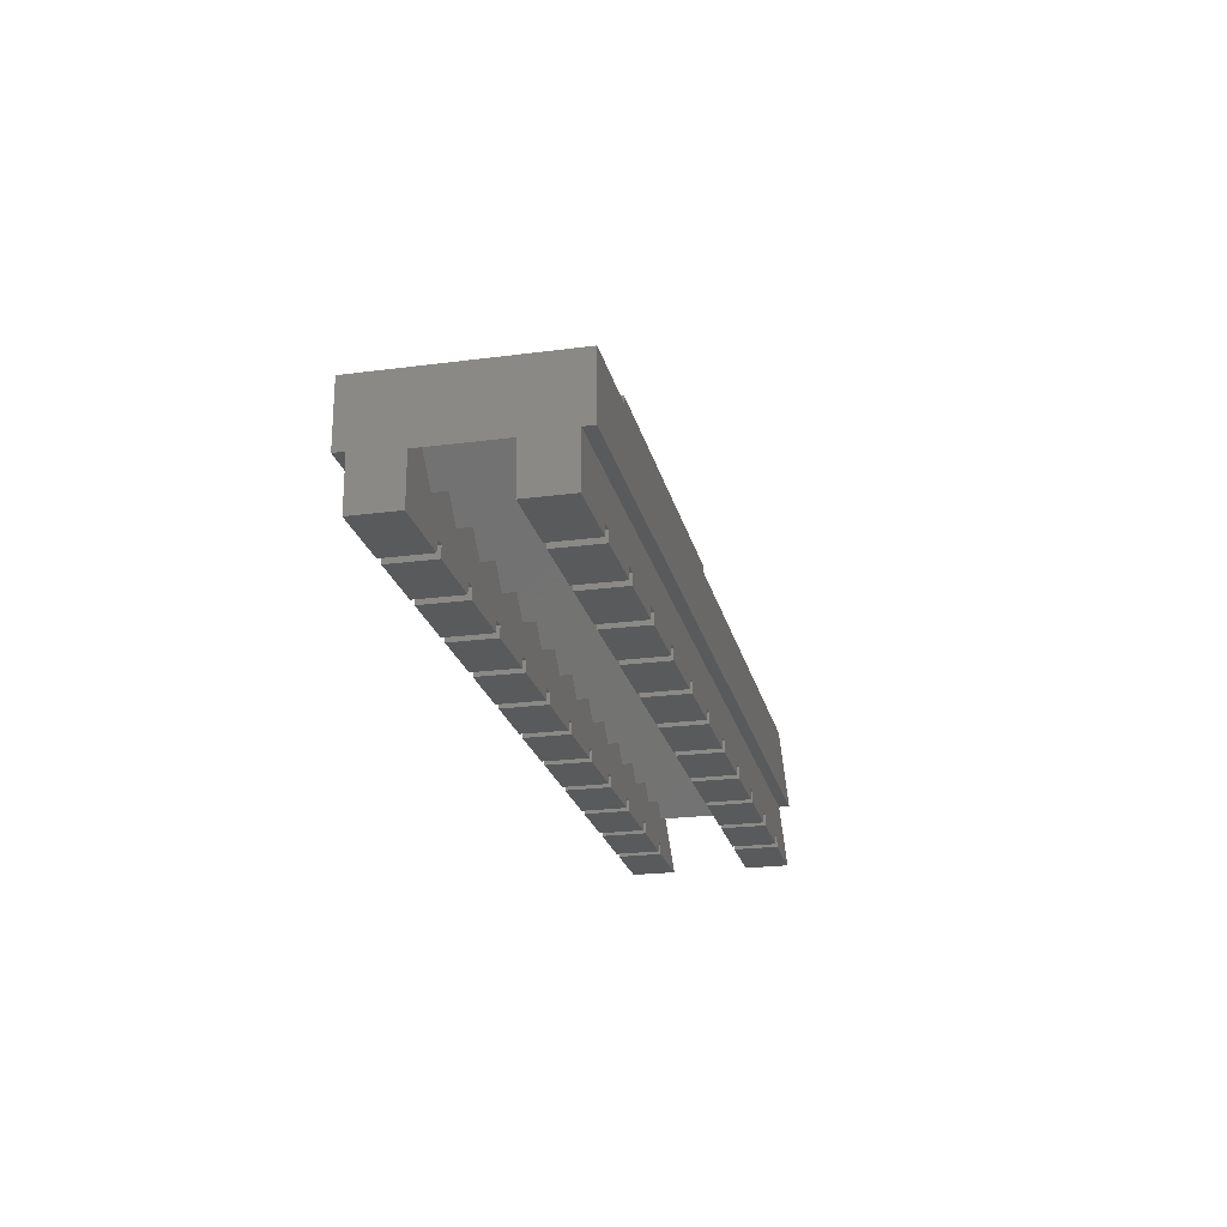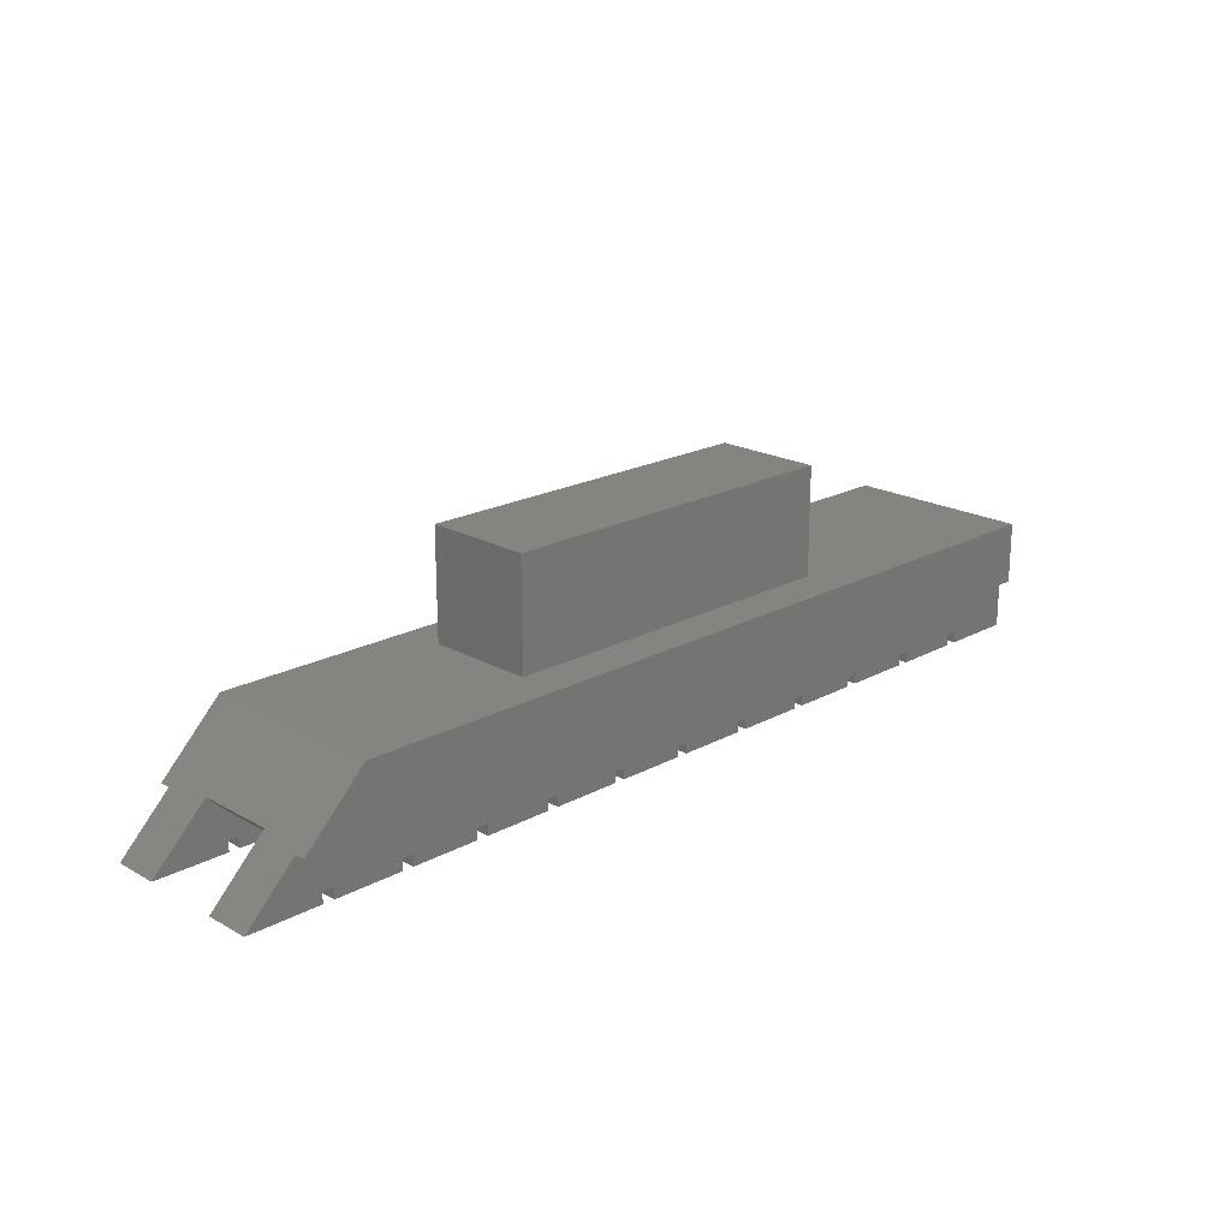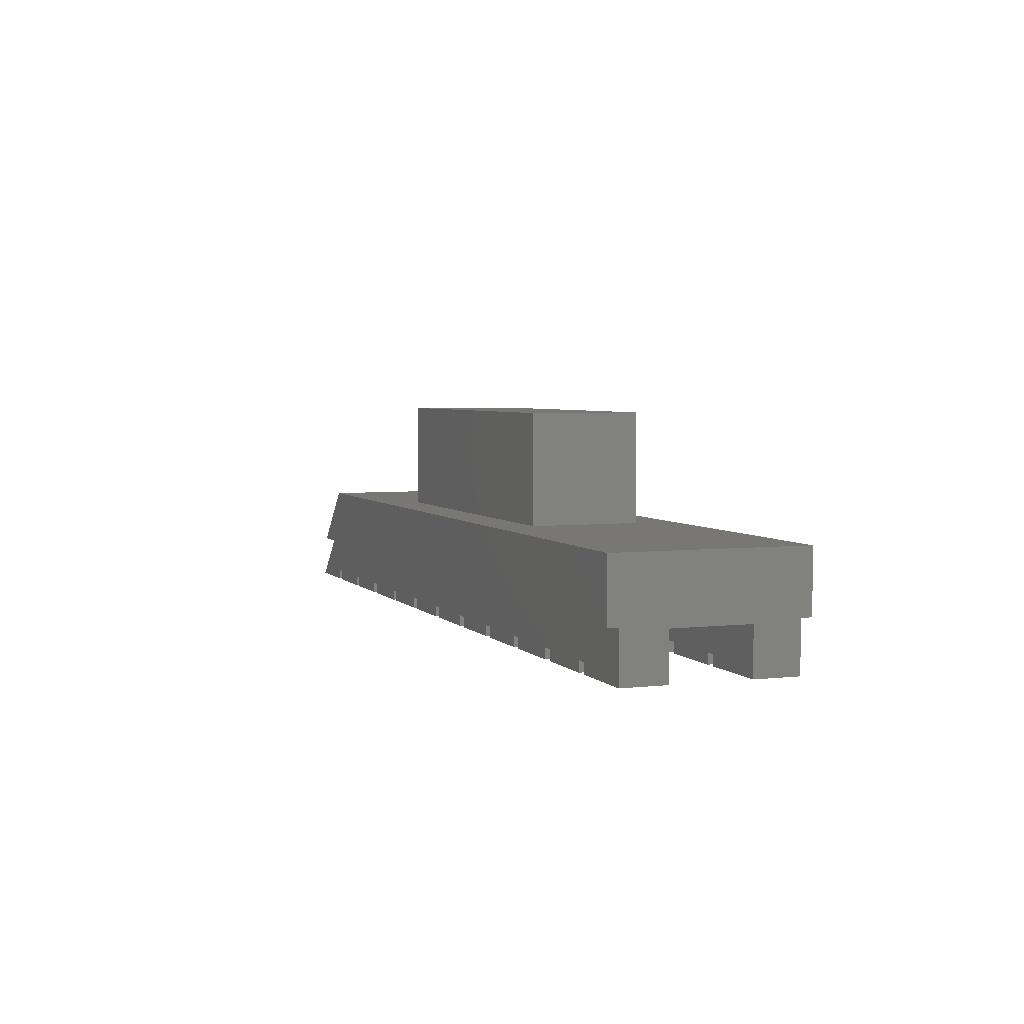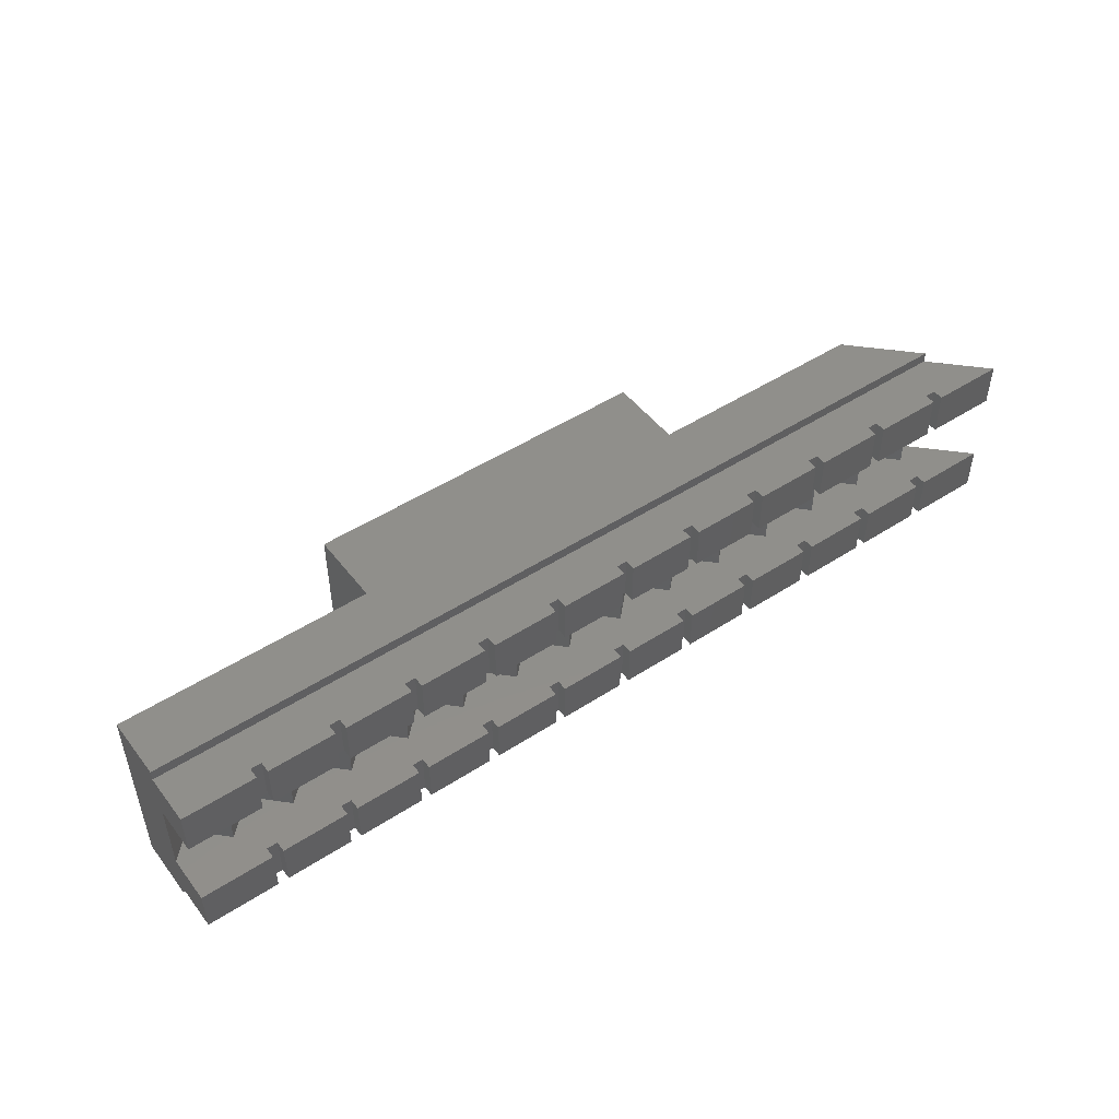
<metadata>
{"format":"stl","ext":"stl","renderer":"f3d","projection":"perspective","resolution":1024,"background":"white","views":[{"elev":-22.5,"azim":-77.2,"up":"+Y"},{"elev":20.3,"azim":135.4,"up":"+Y"},{"elev":4.2,"azim":-110.7,"up":"+Y"},{"elev":48.5,"azim":-35.9,"up":"+Z"}]}
</metadata>
<code>
# stl→obj: 292 verts, 580 faces
v -0.4667 -0.5417 1.167
v -0.4667 -0.3917 0.5417
v -0.4667 -0.5417 0.5417
v -0.4667 -0.3917 1.167
v -0.6167 -0.3917 0.5417
v -0.6167 -0.3917 1.167
v -0.6167 -0.5417 0.5417
v -0.6167 -0.5417 1.167
v -1.55 -0.5417 0.5417
v -1.55 -0.5417 1.167
v -1.55 -0.3917 0.5417
v -1.55 -0.3917 1.167
v -1.7 -0.3917 0.5417
v -1.7 -0.3917 1.167
v -1.7 -0.5417 0.5417
v -1.7 -0.5417 1.167
v -2.633 -0.5417 0.5417
v -2.633 -0.5417 1.167
v -2.633 -0.3917 0.5417
v -2.633 -0.3917 1.167
v -2.783 -0.3917 0.5417
v -2.783 -0.3917 1.167
v -2.783 -0.5417 0.5417
v -2.783 -0.5417 1.167
v -3.717 -0.5417 0.5417
v -3.717 -0.5417 1.167
v -3.717 -0.3917 0.5417
v -3.717 -0.3917 1.167
v -3.867 -0.3917 0.5417
v -3.867 -0.3917 1.167
v -3.867 -0.5417 0.5417
v -3.867 -0.5417 1.167
v -4.8 -0.5417 0.5417
v -4.8 -0.5417 1.167
v -4.8 -0.3917 0.5417
v -4.8 -0.3917 1.167
v -4.95 -0.3917 0.5417
v -4.95 -0.3917 1.167
v -4.95 -0.5417 0.5417
v -4.95 -0.5417 1.167
v -5.883 -0.5417 0.5417
v -5.883 -0.5417 1.167
v -5.883 -0.3917 0.5417
v -5.883 -0.3917 1.167
v -6.033 -0.3917 0.5417
v -6.033 -0.3917 1.167
v -6.033 -0.5417 0.5417
v -6.033 -0.5417 1.167
v -6.967 -0.5417 0.5417
v -6.967 -0.5417 1.167
v -6.967 -0.3917 0.5417
v -6.967 -0.3917 1.167
v -7.117 -0.3917 0.5417
v -7.117 -0.3917 1.167
v -7.117 -0.5417 0.5417
v -7.117 -0.5417 1.167
v -8.05 -0.5417 0.5417
v -8.05 -0.5417 1.167
v -8.05 -0.3917 0.5417
v -8.05 -0.3917 1.167
v -8.2 -0.3917 0.5417
v -8.2 -0.3917 1.167
v -8.2 -0.5417 0.5417
v -8.2 -0.5417 1.167
v -9.133 -0.5417 0.5417
v -9.133 -0.5417 1.167
v -9.133 -0.3917 0.5417
v -9.133 -0.3917 1.167
v -9.283 -0.3917 0.5417
v -9.283 -0.3917 1.167
v -9.283 -0.5417 0.5417
v -9.283 -0.5417 1.167
v -10.22 -0.5417 0.5417
v -10.22 -0.5417 1.167
v -10.22 -0.3917 0.5417
v -10.22 -0.3917 1.167
v -10.37 -0.3917 0.5417
v -10.37 -0.3917 1.167
v -10.37 -0.5417 0.5417
v -10.37 -0.5417 1.167
v -11.3 -0.5417 0.5417
v -11.3 -0.5417 1.167
v -11.3 -0.3917 0.5417
v -11.3 -0.3917 1.167
v -11.45 -0.3917 0.5417
v -11.45 -0.3917 1.167
v -11.45 -0.5417 0.5417
v -11.45 -0.5417 1.167
v -12.46 -0.5417 0.5417
v -12.46 -0.5417 1.167
v 0.5417 -0.5417 1.167
v -12.46 0.15 1.167
v -12.46 1 1.167
v -12.46 1 0.5417
v -12.46 1 1.317
v -12.46 0.15 1.317
v -0.4667 -0.5417 -0.5417
v -0.4667 -0.3917 -0.5417
v -0.4667 -0.5417 -1.167
v -0.4667 -0.3917 -1.167
v -0.6167 -0.3917 -0.5417
v -0.6167 -0.3917 -1.167
v -0.6167 -0.5417 -0.5417
v -0.6167 -0.5417 -1.167
v -1.55 -0.5417 -0.5417
v -1.55 -0.5417 -1.167
v -1.55 -0.3917 -0.5417
v -1.55 -0.3917 -1.167
v -1.7 -0.3917 -0.5417
v -1.7 -0.3917 -1.167
v -1.7 -0.5417 -0.5417
v -1.7 -0.5417 -1.167
v -2.633 -0.5417 -0.5417
v -2.633 -0.5417 -1.167
v -2.633 -0.3917 -0.5417
v -2.633 -0.3917 -1.167
v -2.783 -0.3917 -0.5417
v -2.783 -0.3917 -1.167
v -2.783 -0.5417 -0.5417
v -2.783 -0.5417 -1.167
v -3.717 -0.5417 -0.5417
v -3.717 -0.5417 -1.167
v -3.717 -0.3917 -0.5417
v -3.717 -0.3917 -1.167
v -3.867 -0.3917 -0.5417
v -3.867 -0.3917 -1.167
v -3.867 -0.5417 -0.5417
v -3.867 -0.5417 -1.167
v -4.8 -0.5417 -0.5417
v -4.8 -0.5417 -1.167
v -4.8 -0.3917 -0.5417
v -4.8 -0.3917 -1.167
v -4.95 -0.3917 -0.5417
v -4.95 -0.3917 -1.167
v -4.95 -0.5417 -0.5417
v -4.95 -0.5417 -1.167
v -5.883 -0.5417 -0.5417
v -5.883 -0.5417 -1.167
v -5.883 -0.3917 -0.5417
v -5.883 -0.3917 -1.167
v -6.033 -0.3917 -0.5417
v -6.033 -0.3917 -1.167
v -6.033 -0.5417 -0.5417
v -6.033 -0.5417 -1.167
v -6.967 -0.5417 -0.5417
v -6.967 -0.5417 -1.167
v -6.967 -0.3917 -0.5417
v -6.967 -0.3917 -1.167
v -7.117 -0.3917 -0.5417
v -7.117 -0.3917 -1.167
v -7.117 -0.5417 -0.5417
v -7.117 -0.5417 -1.167
v -8.05 -0.5417 -0.5417
v -8.05 -0.5417 -1.167
v -8.05 -0.3917 -0.5417
v -8.05 -0.3917 -1.167
v -8.2 -0.3917 -0.5417
v -8.2 -0.3917 -1.167
v -8.2 -0.5417 -0.5417
v -8.2 -0.5417 -1.167
v -9.133 -0.5417 -0.5417
v -9.133 -0.5417 -1.167
v -9.133 -0.3917 -0.5417
v -9.133 -0.3917 -1.167
v -9.283 -0.3917 -0.5417
v -9.283 -0.3917 -1.167
v -9.283 -0.5417 -0.5417
v -9.283 -0.5417 -1.167
v -10.22 -0.5417 -0.5417
v -10.22 -0.5417 -1.167
v -10.22 -0.3917 -0.5417
v -10.22 -0.3917 -1.167
v -10.37 -0.3917 -0.5417
v -10.37 -0.3917 -1.167
v -10.37 -0.5417 -0.5417
v -10.37 -0.5417 -1.167
v -11.3 -0.5417 -0.5417
v -11.3 -0.5417 -1.167
v -11.3 -0.3917 -0.5417
v -11.3 -0.3917 -1.167
v -11.45 -0.3917 -0.5417
v -11.45 -0.3917 -1.167
v -11.45 -0.5417 -0.5417
v -11.45 -0.5417 -1.167
v -12.46 -0.5417 -0.5417
v -12.46 -0.5417 -1.167
v 0.5417 -0.5417 -1.167
v -12.46 0.15 -1.167
v -12.46 1 -1.167
v -12.46 1 -0.5417
v -12.46 0.15 -1.317
v -12.46 1 -1.317
v -0.8667 0.4333 0.5417
v -0.4333 0 0.5417
v -1.3 0 0.5417
v -2.167 0 0.5417
v -1.733 0.4333 0.5417
v -2.6 0.4333 0.5417
v -3.033 0 0.5417
v -3.467 0.4333 0.5417
v -3.9 0 0.5417
v -4.333 0.4333 0.5417
v -4.767 0 0.5417
v -5.2 0.4333 0.5417
v -5.633 0 0.5417
v -6.5 0 0.5417
v -6.067 0.4333 0.5417
v -6.933 0.4333 0.5417
v -7.367 0 0.5417
v -7.8 0.4333 0.5417
v -8.233 0 0.5417
v -8.667 0.4333 0.5417
v -9.1 0 0.5417
v -9.533 0.4333 0.5417
v -9.967 0 0.5417
v -10.83 0 0.5417
v -10.4 0.4333 0.5417
v -11.27 0.4333 0.5417
v -11.7 0 0.5417
v -12.13 0.4333 0.5417
v -12.46 0.1083 0.5417
v -0.8667 0.4333 -0.5417
v -0.4333 0 -0.5417
v -1.3 0 -0.5417
v -2.167 0 -0.5417
v -1.733 0.4333 -0.5417
v -2.6 0.4333 -0.5417
v -3.033 0 -0.5417
v -3.467 0.4333 -0.5417
v -3.9 0 -0.5417
v -4.333 0.4333 -0.5417
v -4.767 0 -0.5417
v -5.2 0.4333 -0.5417
v -5.633 0 -0.5417
v -6.5 0 -0.5417
v -6.067 0.4333 -0.5417
v -6.933 0.4333 -0.5417
v -7.367 0 -0.5417
v -7.8 0.4333 -0.5417
v -8.233 0 -0.5417
v -8.667 0.4333 -0.5417
v -9.1 0 -0.5417
v -9.533 0.4333 -0.5417
v -9.967 0 -0.5417
v -10.83 0 -0.5417
v -10.4 0.4333 -0.5417
v -11.27 0.4333 -0.5417
v -11.7 0 -0.5417
v -12.13 0.4333 -0.5417
v -12.46 0.1083 -0.5417
v 0.5417 -0.5417 0.5417
v 0.09171 -0.09171 1.167
v -0.15 0.15 1.167
v -1 1 1.317
v -0.15 0.15 1.317
v -1 1 1.184
v -0.15 0.15 1.309
v -1 1 1.167
v 0.5417 -0.5417 -0.5417
v 0.09171 -0.09171 -1.167
v -0.15 0.15 -1.167
v -1 1 -1.317
v -0.15 0.15 -1.317
v -1 1 -1.184
v -0.15 0.15 -1.309
v -1 1 -1.167
v -0.2167 0.2167 0.5417
v -0.2167 0.2167 -0.5417
v -0.2167 0.2167 2.98e-08
v -1 1 0.6158
v -1 1 0.5417
v -1 1 -0.4547
v -1 1 -0.5417
v -1 1 -0.6158
v -8.729 1 0.75
v -8.729 1 0.5417
v -3.792 1 0.75
v -3.729 1 0.747
v -3.729 1 0.5417
v -3.729 1 -0.747
v -3.729 1 -0.5417
v -3.792 1 -0.75
v -8.729 1 -0.75
v -8.729 1 -0.5417
v -3.729 1 -0.2174
v -8.729 1 0.2174
v -3.729 1 -0.75
v -3.729 1 0.75
v -8.729 2.5 0.75
v -8.729 2.5 -0.75
v -3.729 2.5 -0.75
v -3.729 2.5 0.75
f 1 2 3
f 4 2 1
f 4 5 2
f 6 5 4
f 6 7 5
f 8 7 6
f 8 9 7
f 10 9 8
f 10 11 9
f 12 11 10
f 12 13 11
f 14 13 12
f 14 15 13
f 16 15 14
f 16 17 15
f 18 17 16
f 18 19 17
f 20 19 18
f 20 21 19
f 22 21 20
f 22 23 21
f 24 23 22
f 24 25 23
f 26 25 24
f 26 27 25
f 28 27 26
f 28 29 27
f 30 29 28
f 30 31 29
f 32 31 30
f 32 33 31
f 34 33 32
f 34 35 33
f 36 35 34
f 36 37 35
f 38 37 36
f 38 39 37
f 40 39 38
f 40 41 39
f 42 41 40
f 42 43 41
f 44 43 42
f 44 45 43
f 46 45 44
f 46 47 45
f 48 47 46
f 48 49 47
f 50 49 48
f 50 51 49
f 52 51 50
f 52 53 51
f 54 53 52
f 54 55 53
f 56 55 54
f 56 57 55
f 58 57 56
f 58 59 57
f 60 59 58
f 60 61 59
f 62 61 60
f 62 63 61
f 64 63 62
f 64 65 63
f 66 65 64
f 66 67 65
f 68 67 66
f 68 69 67
f 70 69 68
f 70 71 69
f 72 71 70
f 72 73 71
f 74 73 72
f 74 75 73
f 76 75 74
f 76 77 75
f 78 77 76
f 78 79 77
f 80 79 78
f 80 81 79
f 82 81 80
f 82 83 81
f 84 83 82
f 84 85 83
f 86 85 84
f 86 87 85
f 88 87 86
f 88 89 87
f 90 89 88
f 1 3 91
f 12 10 6
f 8 6 10
f 20 18 14
f 16 14 18
f 28 26 22
f 24 22 26
f 36 34 30
f 32 30 34
f 44 42 38
f 40 38 42
f 52 50 46
f 48 46 50
f 60 58 54
f 56 54 58
f 68 66 62
f 64 62 66
f 76 74 70
f 72 70 74
f 84 82 78
f 80 78 82
f 92 90 86
f 88 86 90
f 93 94 92
f 90 92 94
f 95 93 96
f 96 93 92
f 97 98 99
f 99 98 100
f 98 101 100
f 100 101 102
f 101 103 102
f 102 103 104
f 103 105 104
f 104 105 106
f 105 107 106
f 106 107 108
f 107 109 108
f 108 109 110
f 109 111 110
f 110 111 112
f 111 113 112
f 112 113 114
f 113 115 114
f 114 115 116
f 115 117 116
f 116 117 118
f 117 119 118
f 118 119 120
f 119 121 120
f 120 121 122
f 121 123 122
f 122 123 124
f 123 125 124
f 124 125 126
f 125 127 126
f 126 127 128
f 127 129 128
f 128 129 130
f 129 131 130
f 130 131 132
f 131 133 132
f 132 133 134
f 133 135 134
f 134 135 136
f 135 137 136
f 136 137 138
f 137 139 138
f 138 139 140
f 139 141 140
f 140 141 142
f 141 143 142
f 142 143 144
f 143 145 144
f 144 145 146
f 145 147 146
f 146 147 148
f 147 149 148
f 148 149 150
f 149 151 150
f 150 151 152
f 151 153 152
f 152 153 154
f 153 155 154
f 154 155 156
f 155 157 156
f 156 157 158
f 157 159 158
f 158 159 160
f 159 161 160
f 160 161 162
f 161 163 162
f 162 163 164
f 163 165 164
f 164 165 166
f 165 167 166
f 166 167 168
f 167 169 168
f 168 169 170
f 169 171 170
f 170 171 172
f 171 173 172
f 172 173 174
f 173 175 174
f 174 175 176
f 175 177 176
f 176 177 178
f 177 179 178
f 178 179 180
f 179 181 180
f 180 181 182
f 181 183 182
f 182 183 184
f 183 185 184
f 184 185 186
f 187 97 99
f 188 182 186
f 184 186 182
f 174 176 180
f 178 180 176
f 166 168 172
f 170 172 168
f 158 160 164
f 162 164 160
f 150 152 156
f 154 156 152
f 142 144 148
f 146 148 144
f 134 136 140
f 138 140 136
f 126 128 132
f 130 132 128
f 118 120 124
f 122 124 120
f 110 112 116
f 114 116 112
f 102 104 108
f 106 108 104
f 189 188 190
f 186 190 188
f 191 189 192
f 188 189 191
f 193 194 5
f 2 5 194
f 193 5 195
f 195 5 11
f 7 9 5
f 11 5 9
f 196 197 13
f 197 195 13
f 11 13 195
f 196 13 19
f 17 19 15
f 13 15 19
f 196 19 198
f 198 19 199
f 21 199 19
f 200 199 201
f 21 27 199
f 199 27 201
f 29 201 27
f 202 201 203
f 203 201 35
f 201 29 35
f 33 35 31
f 29 31 35
f 204 203 37
f 35 37 203
f 204 37 205
f 205 37 43
f 39 41 37
f 43 37 41
f 206 207 45
f 207 205 45
f 43 45 205
f 206 45 51
f 49 51 47
f 45 47 51
f 206 51 208
f 208 51 209
f 53 209 51
f 210 209 211
f 53 59 209
f 209 59 211
f 211 59 61
f 212 211 213
f 213 211 67
f 211 61 67
f 65 67 63
f 61 63 67
f 214 213 69
f 67 69 213
f 214 69 215
f 215 69 75
f 71 73 69
f 75 69 73
f 216 217 77
f 217 215 77
f 75 77 215
f 216 77 83
f 81 83 79
f 77 79 83
f 216 83 218
f 218 83 219
f 85 219 83
f 220 219 221
f 221 219 89
f 89 219 87
f 85 87 219
f 53 55 59
f 57 59 55
f 21 23 27
f 25 27 23
f 222 101 223
f 98 223 101
f 222 224 101
f 224 107 101
f 103 101 105
f 107 105 101
f 225 109 226
f 226 109 224
f 107 224 109
f 225 115 109
f 113 111 115
f 109 115 111
f 225 227 115
f 227 228 115
f 117 115 228
f 228 123 117
f 121 119 123
f 117 123 119
f 228 229 123
f 229 230 123
f 125 123 230
f 231 232 230
f 232 131 230
f 230 131 125
f 129 127 131
f 125 131 127
f 233 133 232
f 131 232 133
f 233 234 133
f 234 139 133
f 135 133 137
f 139 137 133
f 235 141 236
f 236 141 234
f 139 234 141
f 235 147 141
f 145 143 147
f 141 147 143
f 235 237 147
f 237 238 147
f 149 147 238
f 238 155 149
f 153 151 155
f 149 155 151
f 238 239 155
f 239 240 155
f 157 155 240
f 241 242 240
f 242 163 240
f 240 163 157
f 161 159 163
f 157 163 159
f 243 165 242
f 163 242 165
f 243 244 165
f 244 171 165
f 167 165 169
f 171 169 165
f 245 173 246
f 246 173 244
f 171 244 173
f 245 179 173
f 177 175 179
f 173 179 175
f 245 247 179
f 247 248 179
f 181 179 248
f 249 250 248
f 250 185 248
f 185 183 248
f 181 248 183
f 89 90 221
f 94 221 90
f 185 250 186
f 190 186 250
f 194 222 223
f 222 194 193
f 193 224 222
f 224 193 195
f 195 226 224
f 226 195 197
f 197 225 226
f 225 197 196
f 196 227 225
f 227 196 198
f 198 228 227
f 228 198 199
f 199 229 228
f 229 199 200
f 200 230 229
f 230 200 201
f 201 231 230
f 231 201 202
f 202 232 231
f 232 202 203
f 203 233 232
f 233 203 204
f 204 234 233
f 234 204 205
f 205 236 234
f 236 205 207
f 207 235 236
f 235 207 206
f 206 237 235
f 237 206 208
f 208 238 237
f 238 208 209
f 209 239 238
f 239 209 210
f 210 240 239
f 240 210 211
f 211 241 240
f 241 211 212
f 212 242 241
f 242 212 213
f 213 243 242
f 243 213 214
f 214 244 243
f 244 214 215
f 215 246 244
f 246 215 217
f 217 245 246
f 245 217 216
f 216 247 245
f 247 216 218
f 218 248 247
f 248 218 219
f 219 249 248
f 249 219 220
f 220 250 249
f 250 220 221
f 221 190 250
f 190 221 94
f 3 251 91
f 91 252 1
f 4 1 252
f 252 253 4
f 4 253 6
f 6 253 12
f 86 84 92
f 84 78 92
f 92 78 253
f 12 253 14
f 14 253 20
f 20 253 22
f 22 253 28
f 28 253 30
f 30 253 36
f 36 253 38
f 38 253 44
f 44 253 46
f 46 253 52
f 52 253 54
f 54 253 60
f 60 253 62
f 62 253 68
f 68 253 70
f 70 253 76
f 78 76 253
f 95 96 254
f 255 254 96
f 95 254 256
f 92 257 96
f 96 257 255
f 95 256 93
f 258 93 256
f 92 253 257
f 97 187 259
f 260 100 261
f 100 102 261
f 102 108 261
f 182 188 180
f 180 188 174
f 188 261 174
f 108 110 261
f 110 116 261
f 116 118 261
f 118 124 261
f 124 126 261
f 126 132 261
f 132 134 261
f 134 140 261
f 140 142 261
f 142 148 261
f 148 150 261
f 150 156 261
f 156 158 261
f 158 164 261
f 164 166 261
f 166 172 261
f 174 261 172
f 187 99 260
f 100 260 99
f 192 262 191
f 263 191 262
f 192 264 262
f 188 191 265
f 191 263 265
f 192 189 264
f 266 264 189
f 188 265 261
f 251 3 267
f 194 267 2
f 3 2 267
f 259 268 97
f 223 98 268
f 97 268 98
f 223 268 269
f 267 194 269
f 223 269 194
f 254 255 267
f 253 267 257
f 255 257 267
f 91 251 252
f 251 267 252
f 253 252 267
f 267 269 254
f 268 262 269
f 254 269 256
f 262 264 269
f 256 269 258
f 258 269 270
f 270 269 271
f 271 269 272
f 272 269 273
f 273 269 274
f 274 269 266
f 269 264 266
f 262 268 263
f 261 265 268
f 263 268 265
f 187 260 259
f 259 260 268
f 261 268 260
f 93 275 94
f 276 94 275
f 93 277 275
f 278 270 279
f 271 279 270
f 280 281 274
f 273 274 281
f 282 189 283
f 189 190 283
f 284 283 190
f 285 272 281
f 273 281 272
f 94 286 190
f 284 190 286
f 272 285 271
f 279 271 285
f 94 276 286
f 266 287 274
f 280 274 287
f 189 282 266
f 287 266 282
f 93 258 277
f 288 277 258
f 258 270 288
f 278 288 270
f 289 290 275
f 289 291 290
f 292 291 289
f 292 287 291
f 283 284 290
f 284 286 290
f 286 276 290
f 275 290 276
f 283 290 282
f 290 291 282
f 291 287 282
f 288 278 292
f 278 279 292
f 279 285 292
f 285 281 292
f 281 280 292
f 287 292 280
f 275 277 289
f 289 277 292
f 292 277 288

</code>
